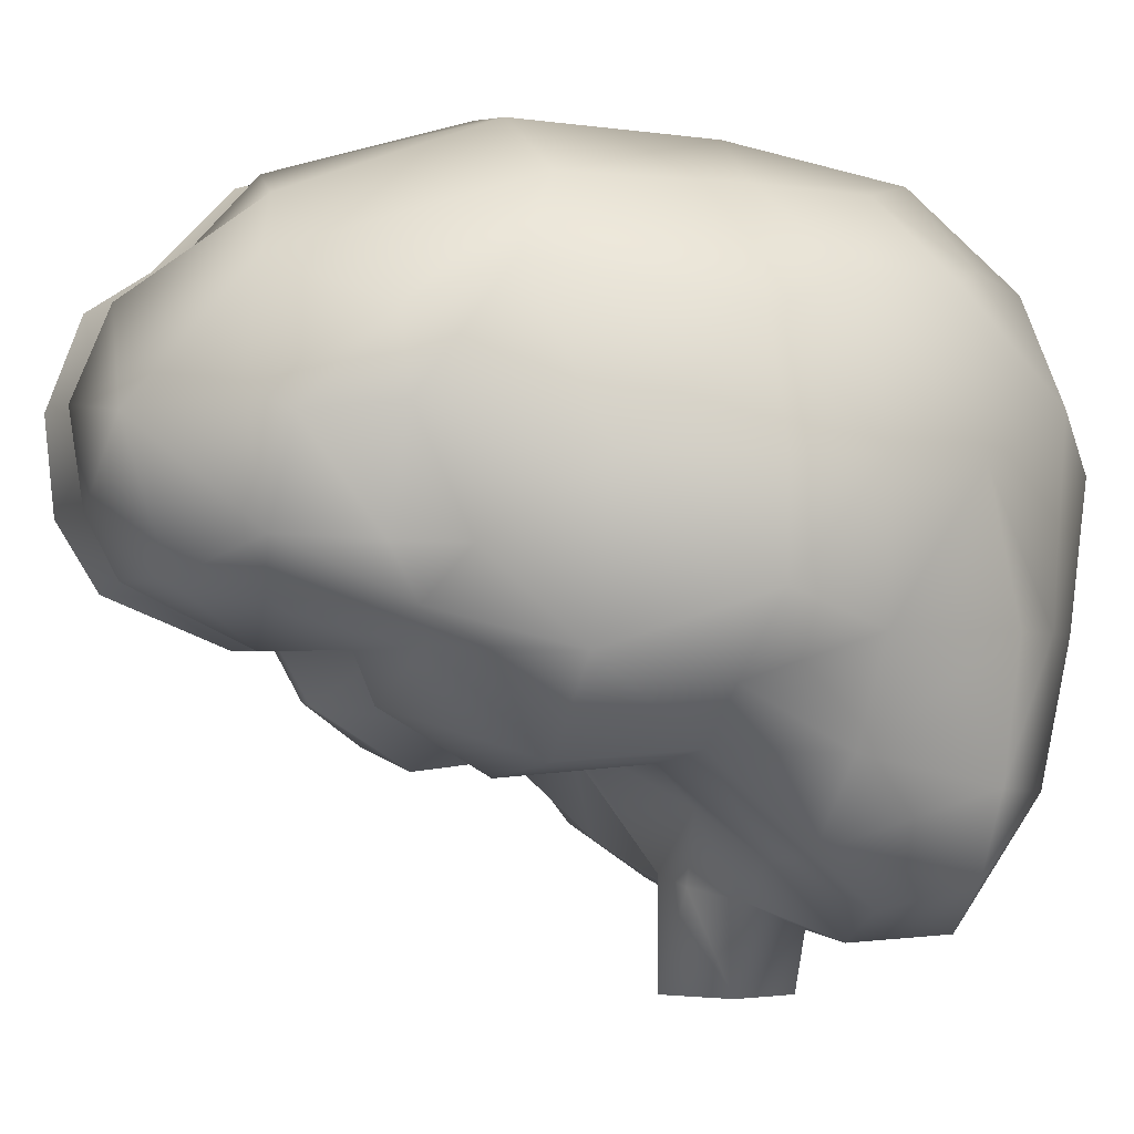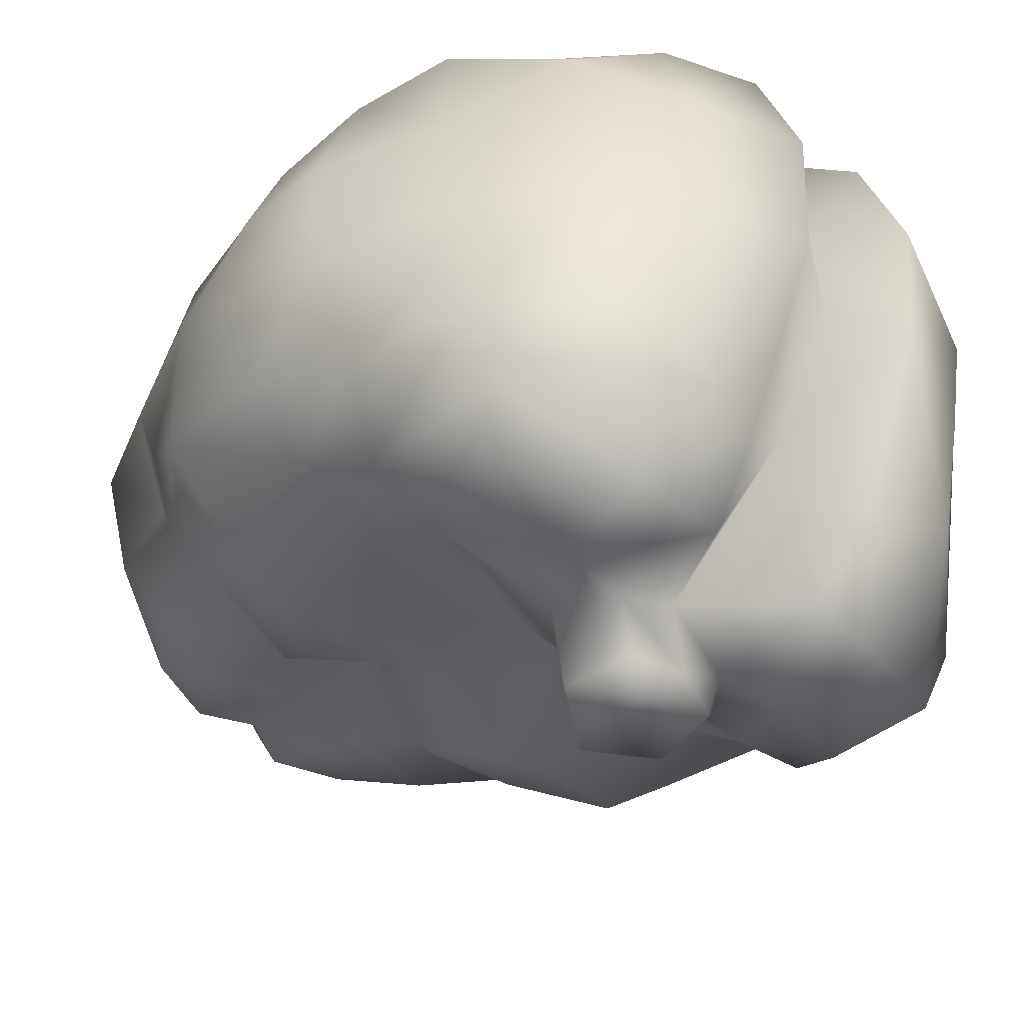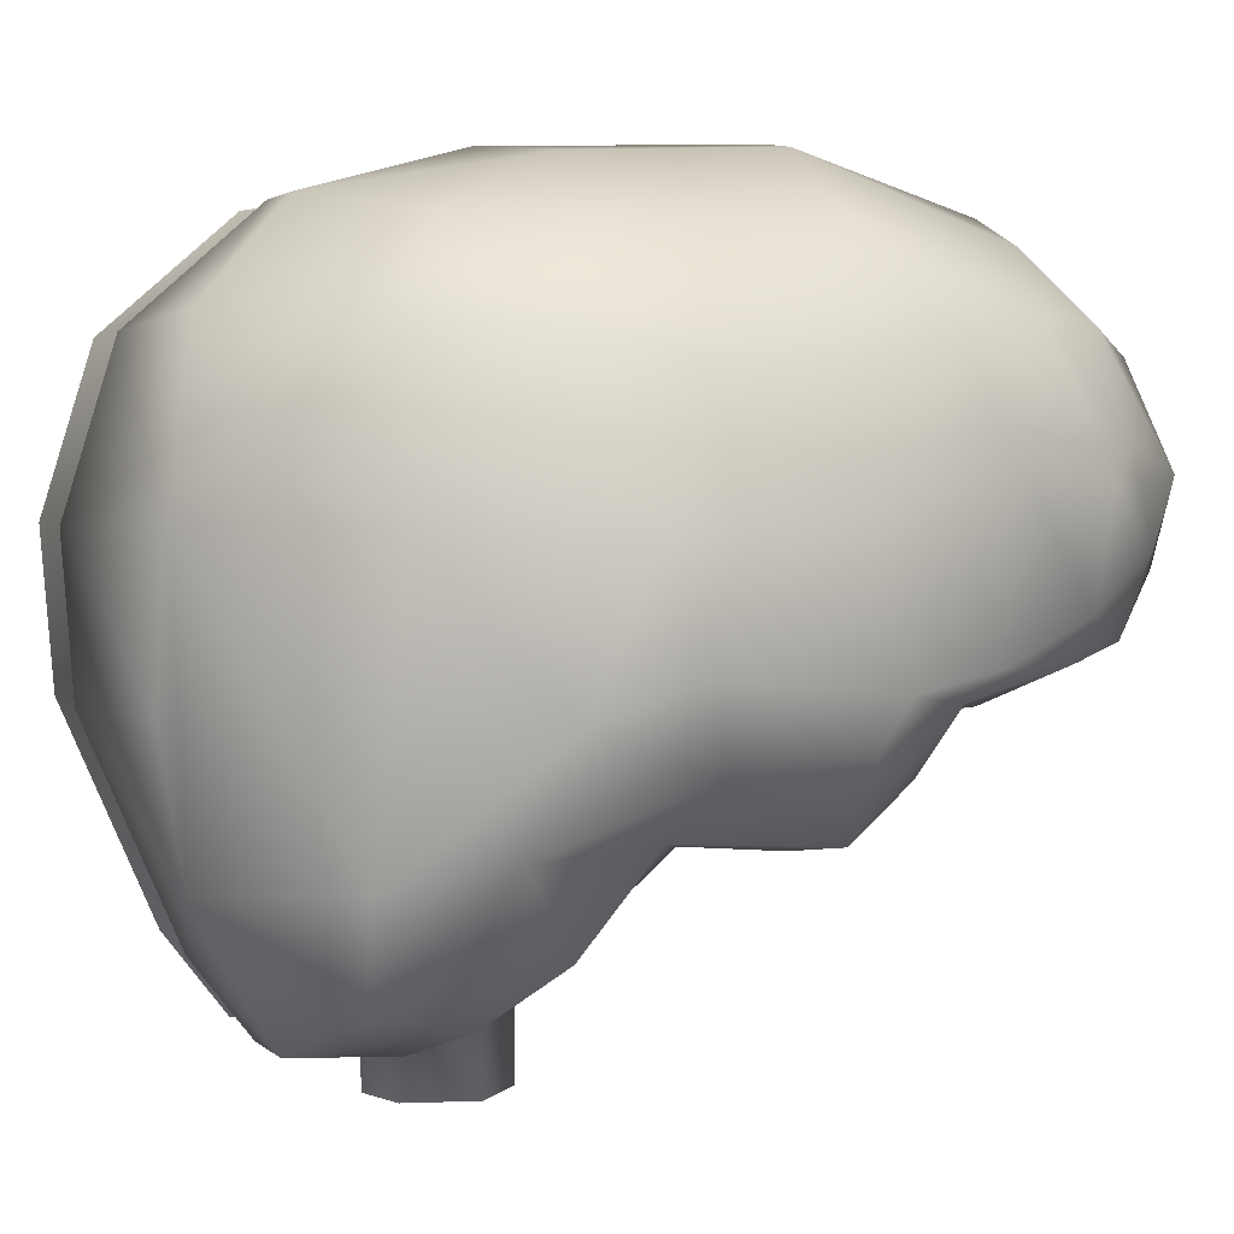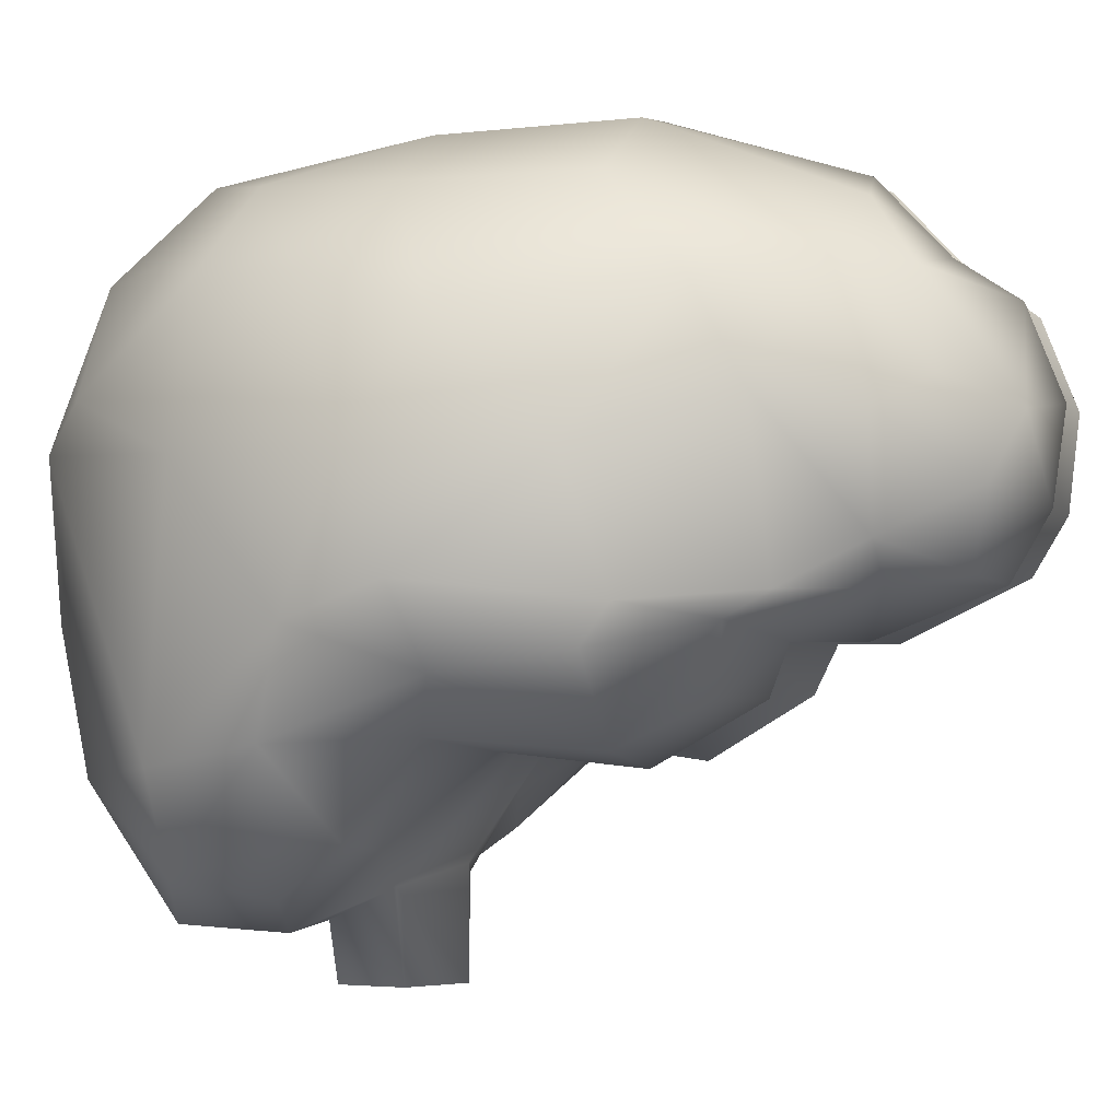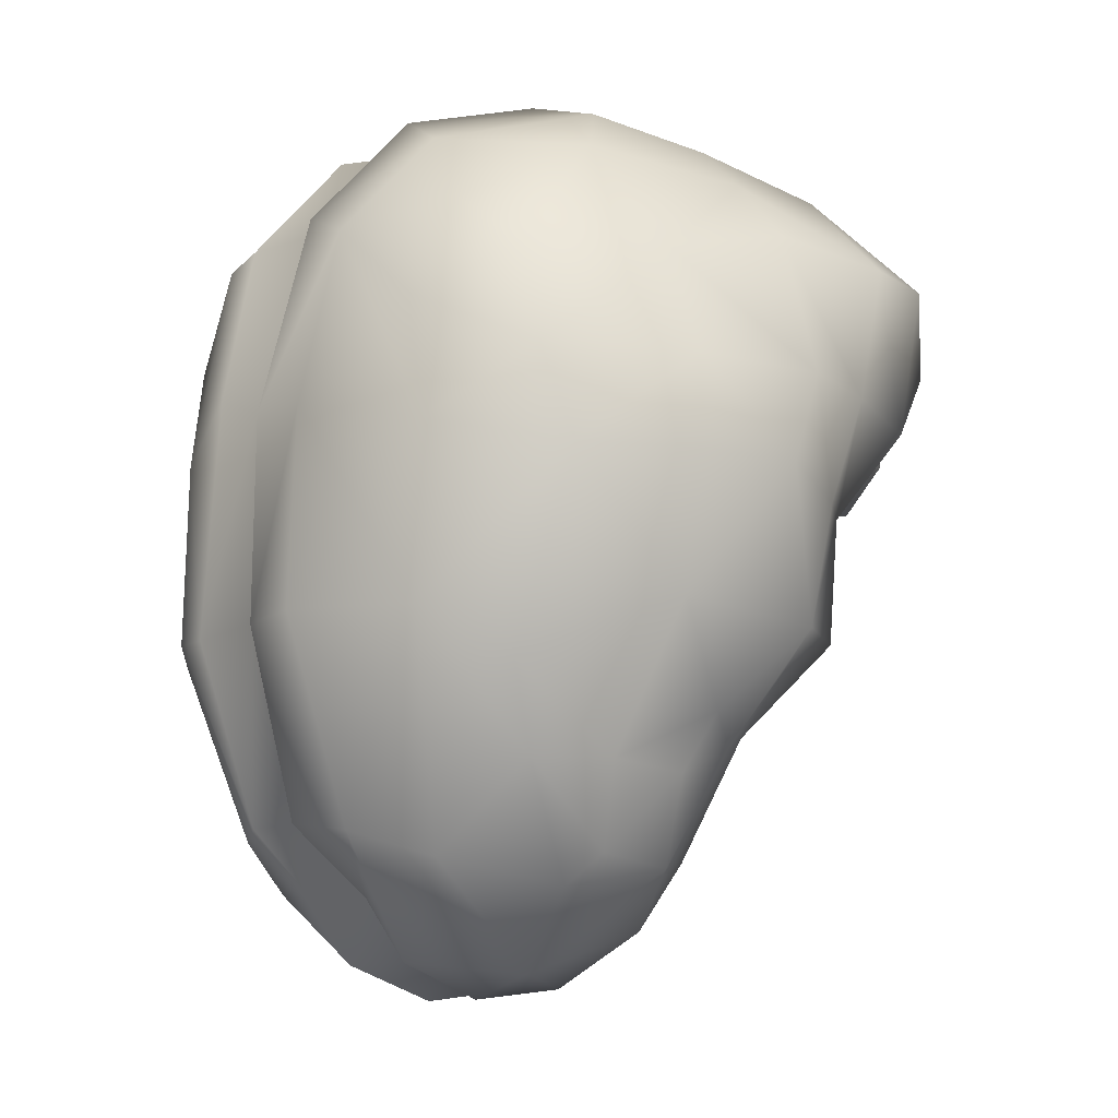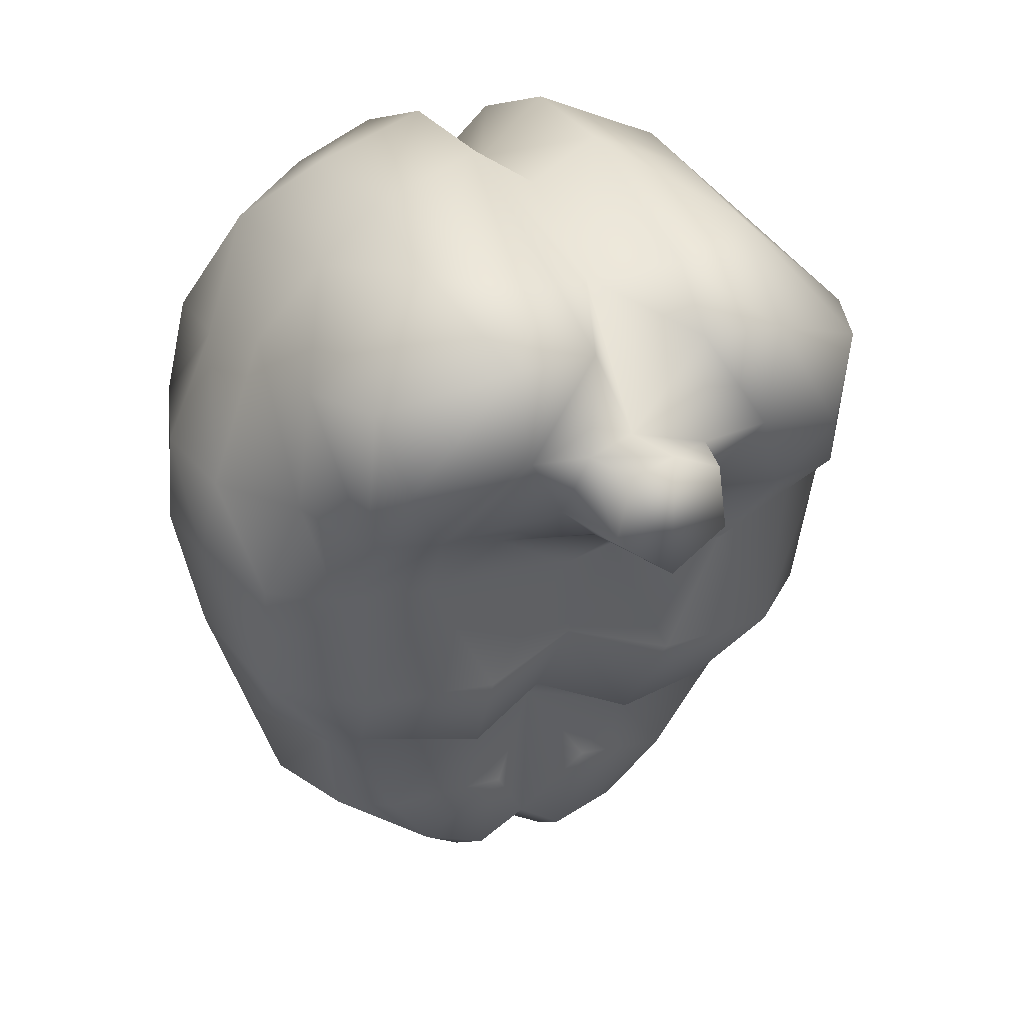
<metadata>
{"format":"obj","ext":"obj","renderer":"f3d","projection":"perspective","resolution":1024,"background":"white","views":[{"elev":-2.0,"azim":-111.6,"up":"+Y"},{"elev":-48.3,"azim":-44.1,"up":"+Y"},{"elev":2.9,"azim":74.2,"up":"+Y"},{"elev":-2.1,"azim":106.3,"up":"+Y"},{"elev":-10.7,"azim":-121.8,"up":"+Z"},{"elev":24.0,"azim":-25.2,"up":"+Z"}]}
</metadata>
<code>
o Cube_Cube.001
v -1.178 1.907 -2.229
v -1.461 1.124 -2.405
v -1.78 1.579 -1.633
v -1.759 2.356 0.4332
v -1.578 2.358 1.282
v -0.9494 2.532 1.84
v -1.703 2.363 -0.7274
v -0.7215 2.309 -2.048
v -1.949 1.063 -1.631
v -1.635 0.3283 -1.653
v -2.008 0.3058 -1.288
v -0.002401 -1.604 0.6203
v -0.005422 -2.34 0.62
v -0.2702 -1.674 0.6962
v -0.371 1.973 -2.456
v 0.001236 1.664 -2.383
v -0.3737 1.693 -2.862
v -0.554 -1.748 0.9451
v -0.4419 -1.937 1.404
v -0.8984 -1.982 1.446
v -0.6803 -0.5722 -1.411
v -0.729 -0.9872 -0.7233
v -1.675 -0.8688 -0.7239
v -1.338 -1.457 0.7274
v -1.66 -1.733 1.254
v -0.2951 2.479 -1.985
v -1.852 -1.58 1.822
v -1.85 -1.385 0.7723
v -0.8234 2.808 -0.6817
v -0.001043 -1.704 1.414
v -0.4199 -1.955 2.144
v -0.3302 0.1309 -2.807
v -0.008103 0.04287 -2.543
v -0.3518 -0.2577 -2.014
v -1.005 -1.942 2.109
v -1.16 0.01519 -2.196
v -0.7186 -0.2571 -1.556
v -1.502 -0.2362 -1.382
v 1.7 2.368 -0.7141
v 1.362 1.923 -1.92
v 0.7444 2.304 -2.038
v 0.3666 1.973 -2.456
v 0.3535 1.708 -2.862
v 0.5106 -1.724 0.9139
v 0.8941 -1.982 1.446
v 0.449 -1.937 1.365
v 0.7246 -0.9927 -0.7233
v 0.2913 -0.8653 0.1728
v 0.02575 -0.7153 -0.564
v 1.334 -1.457 0.7274
v 1.632 -1.743 1.233
v 1.846 -1.385 0.7723
v 1.848 -1.58 1.822
v 0.8122 2.807 -0.7051
v 0.8483 2.76 0.5678
v 1.233 0.03868 -2.198
v 1.567 0.02955 -1.636
v 1.67 -0.1389 -1.376
v 0.4156 -1.948 2.144
v 1.484 2.394 1.419
v 1.757 2.343 0.473
v 1.018 -1.932 2.112
v -0.7542 -1.182 0.5298
v -0.01231 -2.337 1.485
v -0.3294 -2.337 1.388
v 0.3365 -2.337 1.348
v 0.3981 -2.337 0.897
v -0.4415 -2.337 0.9282
v -0.8388 2.761 0.6739
v -1.476 0.3608 -2.268
v -1.664 -0.01814 -1.478
v -2.262 -0.2657 -0.732
v -2.283 -0.435 0.1088
v -2.577 0.07812 0.2695
v -2.023 1.84 -1.054
v -1.492 1.962 2.014
v -2.082 1.806 1.58
v -1.188 -0.8995 0.1022
v -0.02735 -0.7597 0.0304
v -0.8141 0.1336 -2.644
v -0.3858 0.5066 -3.021
v -0.3955 2.855 -0.7233
v 0.01801 2.647 -0.6424
v -0.06272 2.683 0.7743
v -1.856 -0.8022 0.1081
v -1.735 1.003 -2.202
v -1.262 -1.089 2.565
v -1.255 -0.1538 2.776
v -1.671 -0.1538 2.413
v -0.0439 -0.1487 -1.346
v 1.488 1.962 2.014
v 2.078 1.806 1.58
v 2.338 1.585 0.1257
v 1.972 1.736 -1.251
v 2.36 0.793 -0.6293
v 2.222 -0.04441 -0.8948
v 1.954 1.116 -1.573
v 2.115 -0.9684 1.851
v 2.243 -0.8246 1.124
v 2.515 -0.1538 0.8966
v 2.241 -0.3008 -0.7233
v 1.101 1.857 -2.361
v 0.4997 1.796 2.854
v -0.004242 0.782 2.756
v 0.5 0.793 3.159
v -0.002081 2.201 -1.952
v 0.29 2.482 -1.975
v 1.257 1.229 -2.502
v 0.8652 1.048 -2.941
v 1.21 -0.8864 0.05094
v 1.661 -0.8649 -0.7387
v 1.851 -0.7919 0.2946
v 1.503 0.308 -2.18
v 0.8272 0.1241 -2.628
v 1.003 0.6298 -2.746
v 1.251 -0.1538 2.776
v 1.205 -1.071 2.618
v 1.491 0.8482 2.748
v 0.7713 2.517 1.99
v 1.231 -0.5706 -1.268
v 0.7256 -0.2542 -1.557
v 0.3365 0.07075 -2.763
v 0.5928 -0.5865 -1.403
v -0.04454 -0.3117 -1.199
v 0.3912 -0.2545 -1.956
v -2.241 1.796 0.8966
v -2.338 1.59 0.2695
v -2.364 0.793 -0.6293
v -2.552 0.793 0.8966
v -2.519 -0.1538 0.8966
v -2.199 0.793 1.687
v -2.156 -0.1538 1.923
v -2.108 -1.028 1.83
v -2.131 -0.8246 0.8966
v -2.588 0.793 0.2695
v -1.808 1.144 2.424
v -0.002081 1.081 -2.798
v -0.3228 1.116 -3.096
v -0.002081 0.503 -2.813
v -0.8696 1.048 -2.941
v -0.002081 -0.977 2.328
v -0.504 1.796 2.854
v -0.5044 0.793 3.159
v -0.4716 -0.1538 3.085
v -0.4844 -1.464 2.519
v -0.002081 -0.1234 2.792
v -0.002081 2.156 2.143
v -0.4378 2.497 2.058
v -1.305 0.793 2.862
v -1.056 1.9 2.557
v 2.237 1.796 0.8966
v 2.572 0.07812 0.2695
v 2.604 0.7631 0.5176
v 2.195 0.793 1.687
v 1.804 1.144 2.424
v 2.317 -0.435 0.1088
v 0.3185 1.116 -3.096
v 0.3815 0.5066 -3.021
v 0.4673 -0.1538 3.085
v 0.3911 2.855 -0.7233
v 0.1954 2.826 0.8911
v 0.4801 -1.464 2.519
v 1.051 1.9 2.557
v 0.4334 2.497 2.058
v 1.73 1.003 -2.202
f 1 2 3
f 4 5 6
f 1 7 8
f 9 10 11
f 12 13 14
f 15 16 17
f 18 19 20
f 21 22 23
f 24 20 25
f 8 17 1
f 8 26 15
f 25 27 28
f 28 24 25
f 7 29 8
f 19 30 31
f 32 33 34
f 27 25 35
f 20 24 18
f 36 37 38
f 25 20 35
f 39 40 41
f 16 42 43
f 44 45 46
f 47 48 49
f 50 51 45
f 51 52 53
f 52 51 50
f 54 39 41
f 54 55 39
f 56 57 58
f 46 59 30
f 60 61 55
f 45 44 50
f 51 62 45
f 48 44 12
f 48 50 44
f 24 63 18
f 64 65 13
f 66 64 13
f 67 66 13
f 65 68 13
f 7 4 69
f 70 71 10
f 72 73 74
f 10 71 11
f 75 3 9
f 76 5 77
f 15 17 8
f 63 78 79
f 32 80 81
f 82 83 26
f 84 83 82
f 26 8 29
f 85 23 78
f 23 38 21
f 70 86 2
f 87 88 89
f 6 69 4
f 29 7 69
f 38 37 21
f 34 37 36
f 37 34 90
f 38 71 36
f 60 91 92
f 55 61 39
f 61 93 39
f 39 94 40
f 95 96 97
f 98 99 100
f 96 101 58
f 79 49 48
f 42 102 43
f 103 104 105
f 106 83 107
f 102 108 109
f 48 110 50
f 107 54 41
f 40 102 41
f 111 112 110
f 113 114 115
f 116 117 118
f 60 55 119
f 56 113 57
f 120 121 58
f 122 114 56
f 56 58 121
f 121 123 124
f 121 124 90
f 53 62 51
f 125 121 90
f 5 126 77
f 7 127 4
f 127 126 4
f 7 3 75
f 128 11 72
f 74 128 72
f 129 74 130
f 131 130 132
f 89 131 132
f 10 86 70
f 89 133 87
f 132 134 133
f 130 73 134
f 72 38 23
f 11 71 72
f 72 85 73
f 134 85 28
f 133 28 27
f 87 27 35
f 127 128 135
f 75 9 128
f 129 127 135
f 131 126 129
f 136 77 131
f 3 86 9
f 17 137 138
f 139 32 81
f 137 81 138
f 22 79 78
f 22 124 49
f 140 81 80
f 141 31 30
f 17 138 140
f 142 143 104
f 141 144 145
f 104 144 146
f 15 106 16
f 147 142 104
f 26 83 106
f 148 147 84
f 1 140 2
f 70 140 80
f 142 149 143
f 78 23 22
f 63 24 78
f 145 35 31
f 144 87 145
f 143 88 144
f 69 82 29
f 82 26 29
f 6 84 69
f 148 150 142
f 85 24 28
f 150 136 149
f 149 89 88
f 36 70 80
f 76 150 6
f 34 80 32
f 37 124 21
f 31 20 19
f 19 64 30
f 33 90 34
f 19 68 65
f 14 68 18
f 151 60 92
f 152 95 153
f 61 151 93
f 39 93 94
f 97 96 57
f 100 154 98
f 153 100 152
f 118 154 155
f 113 97 57
f 156 100 99
f 118 117 98
f 101 152 156
f 111 58 101
f 57 96 58
f 111 156 112
f 112 99 52
f 53 99 98
f 53 117 62
f 95 94 93
f 154 151 92
f 93 153 95
f 93 151 153
f 155 92 91
f 97 40 94
f 137 43 157
f 139 122 33
f 137 158 139
f 49 123 47
f 158 109 115
f 158 114 122
f 109 43 102
f 59 141 30
f 141 159 146
f 159 104 146
f 106 42 16
f 84 160 83
f 160 107 83
f 147 161 84
f 103 147 104
f 120 47 123
f 109 108 115
f 110 47 111
f 118 103 105
f 62 162 59
f 117 159 162
f 116 105 159
f 41 42 107
f 55 160 161
f 54 107 160
f 161 119 55
f 163 164 103
f 112 50 110
f 115 165 113
f 108 40 165
f 155 163 118
f 91 119 163
f 56 125 122
f 56 114 113
f 121 120 123
f 45 59 46
f 125 33 122
f 64 46 30
f 46 67 44
f 13 44 67
f 63 12 14
f 12 79 48
f 14 18 63
f 76 6 5
f 5 4 126
f 7 75 127
f 7 1 3
f 128 9 11
f 74 135 128
f 129 135 74
f 131 129 130
f 89 136 131
f 10 9 86
f 89 132 133
f 132 130 134
f 130 74 73
f 72 71 38
f 72 23 85
f 134 73 85
f 133 134 28
f 87 133 27
f 127 75 128
f 129 126 127
f 131 77 126
f 136 76 77
f 3 2 86
f 17 16 137
f 139 33 32
f 137 139 81
f 22 49 79
f 22 21 124
f 140 138 81
f 141 145 31
f 141 146 144
f 104 143 144
f 15 26 106
f 147 148 142
f 1 17 140
f 70 2 140
f 142 150 149
f 145 87 35
f 144 88 87
f 143 149 88
f 69 84 82
f 6 148 84
f 148 6 150
f 85 78 24
f 150 76 136
f 149 136 89
f 36 71 70
f 34 36 80
f 37 90 124
f 31 35 20
f 19 65 64
f 19 18 68
f 14 13 68
f 151 61 60
f 152 96 95
f 100 153 154
f 118 98 154
f 113 165 97
f 156 152 100
f 101 96 152
f 111 120 58
f 111 101 156
f 112 156 99
f 53 52 99
f 53 98 117
f 95 97 94
f 154 153 151
f 155 154 92
f 97 165 40
f 137 16 43
f 139 158 122
f 137 157 158
f 49 124 123
f 158 157 109
f 158 115 114
f 109 157 43
f 59 162 141
f 141 162 159
f 159 105 104
f 106 107 42
f 84 161 160
f 147 164 161
f 103 164 147
f 120 111 47
f 110 48 47
f 118 163 103
f 62 117 162
f 117 116 159
f 116 118 105
f 41 102 42
f 55 54 160
f 161 164 119
f 163 119 164
f 112 52 50
f 115 108 165
f 108 102 40
f 155 91 163
f 91 60 119
f 56 121 125
f 45 62 59
f 125 90 33
f 64 66 46
f 46 66 67
f 13 12 44
f 63 79 12

</code>
